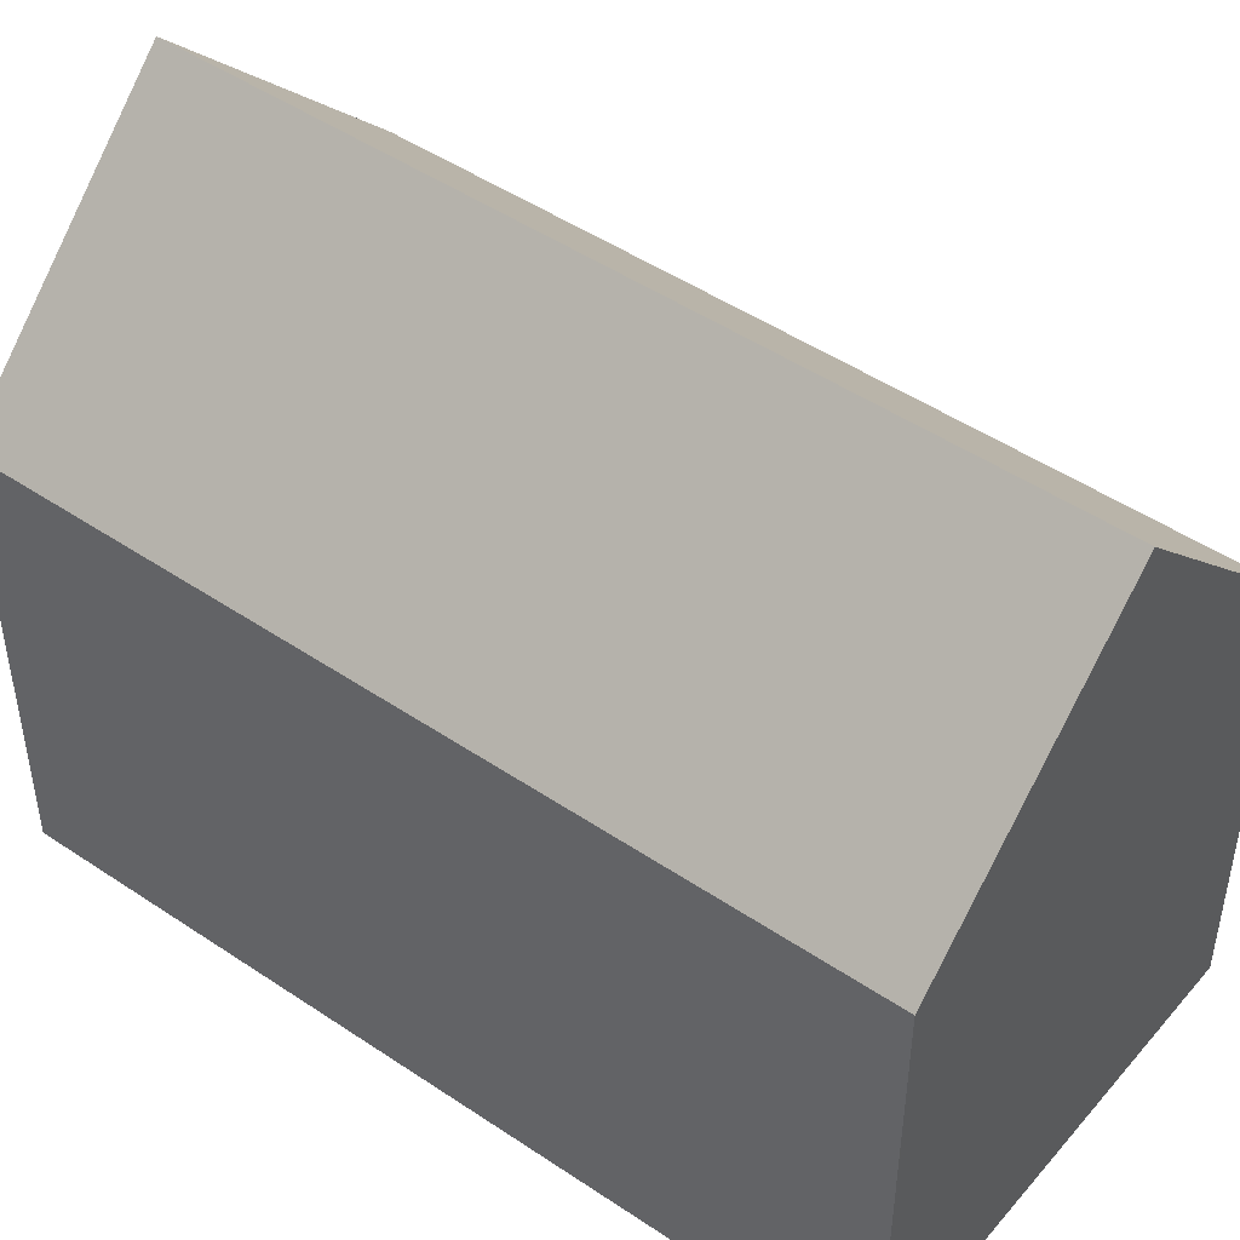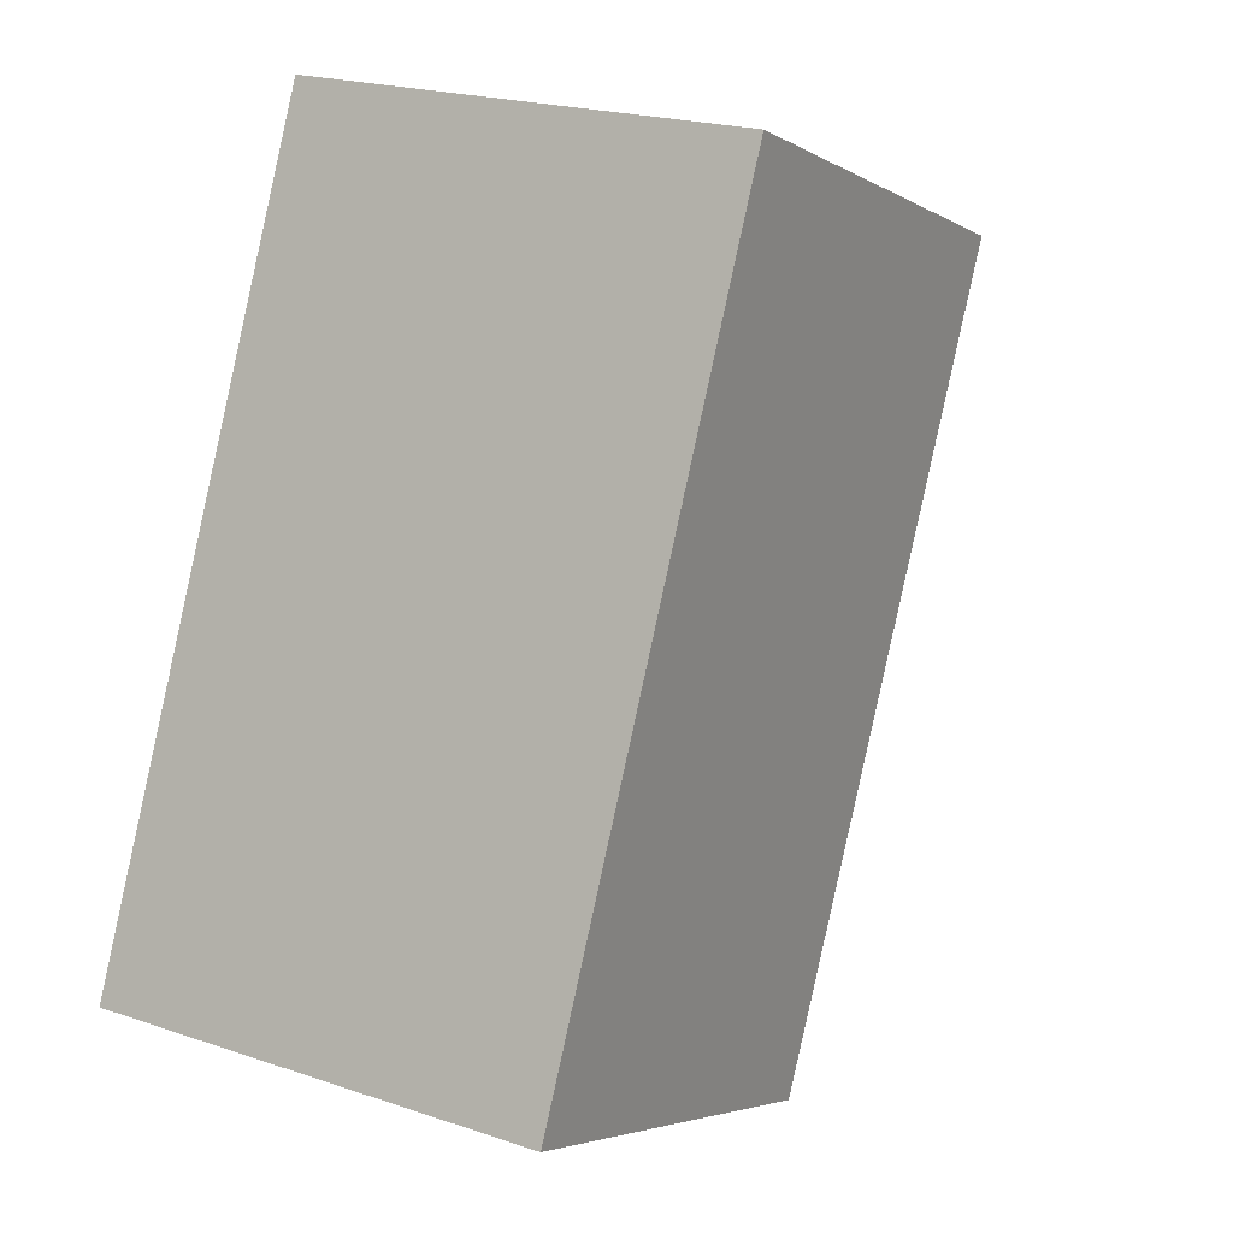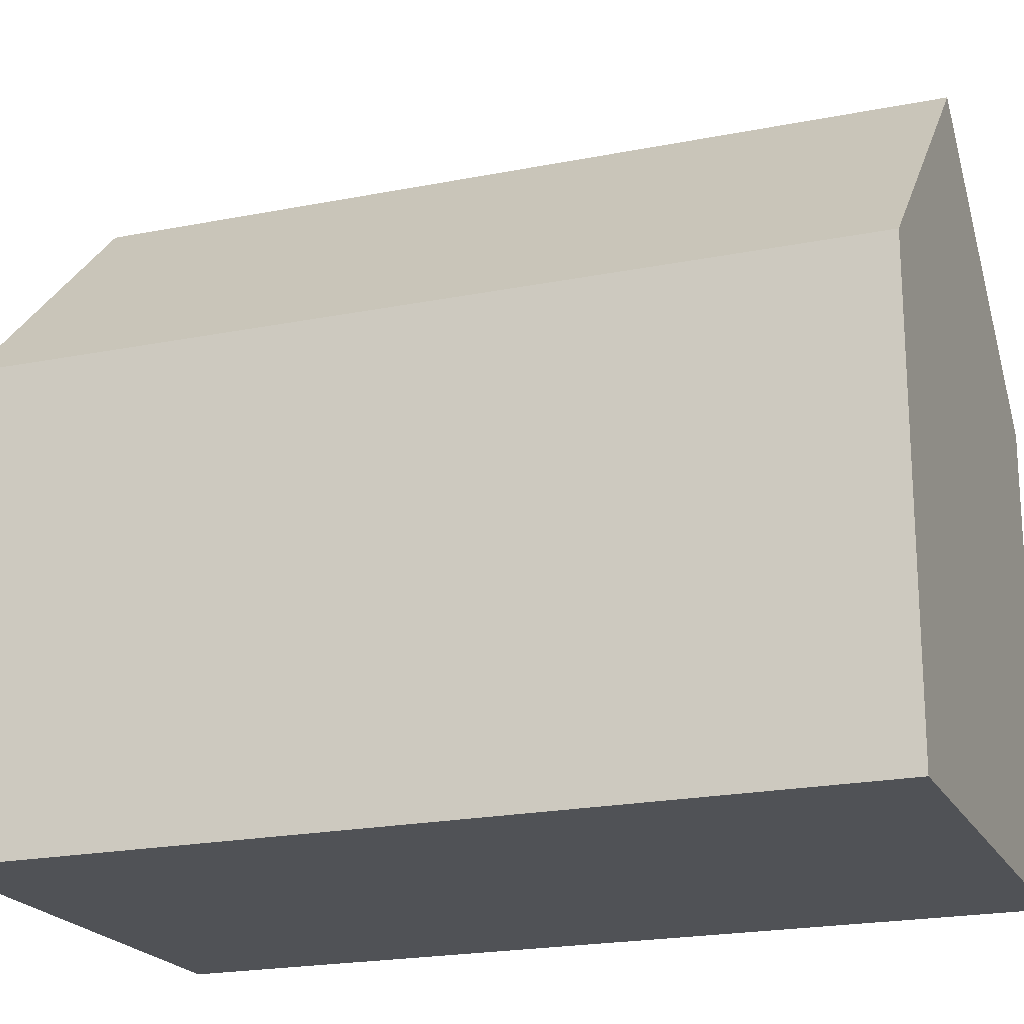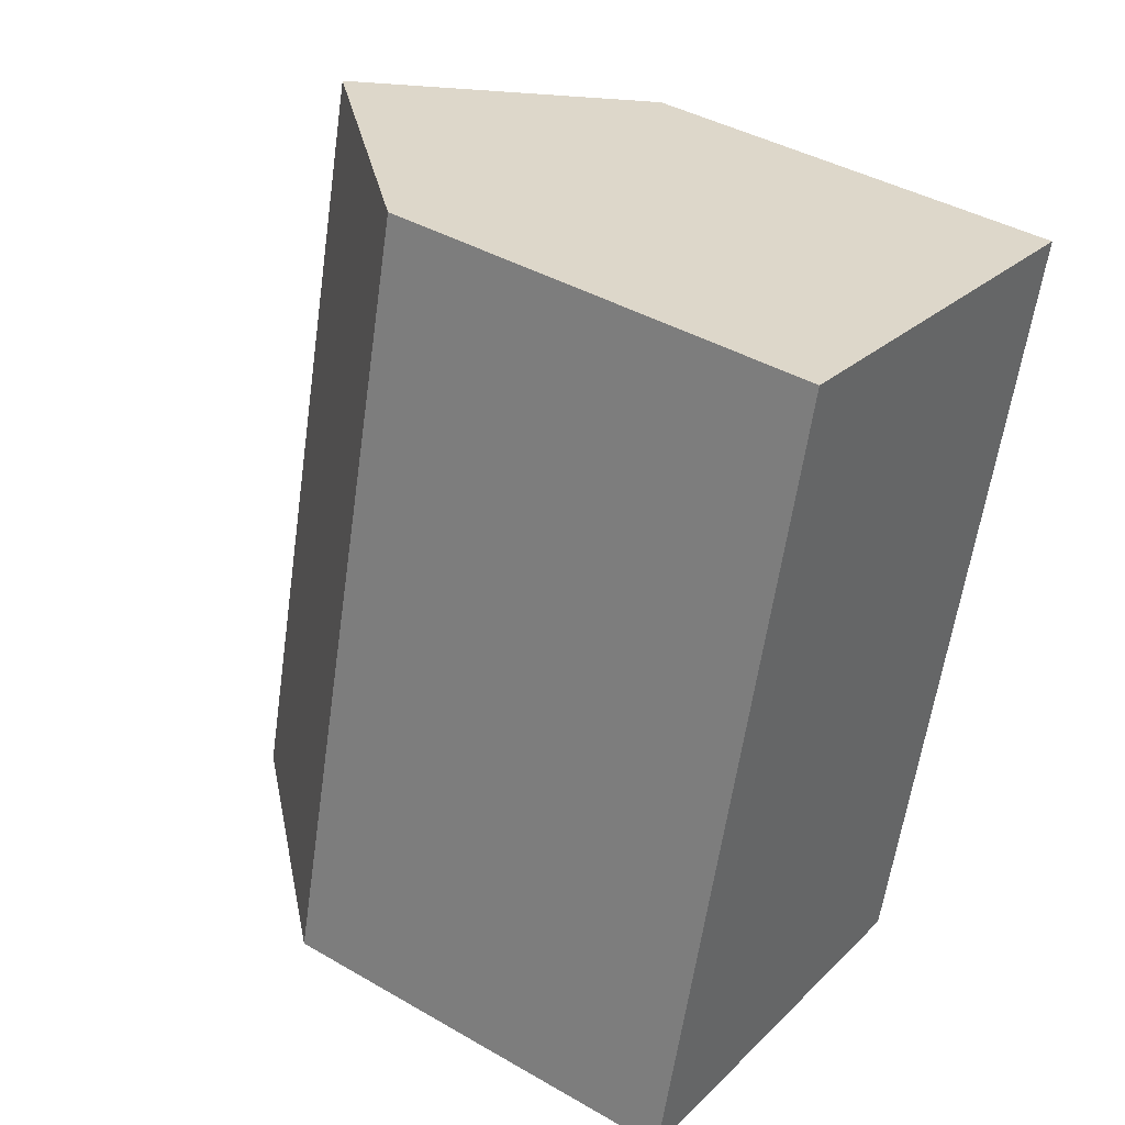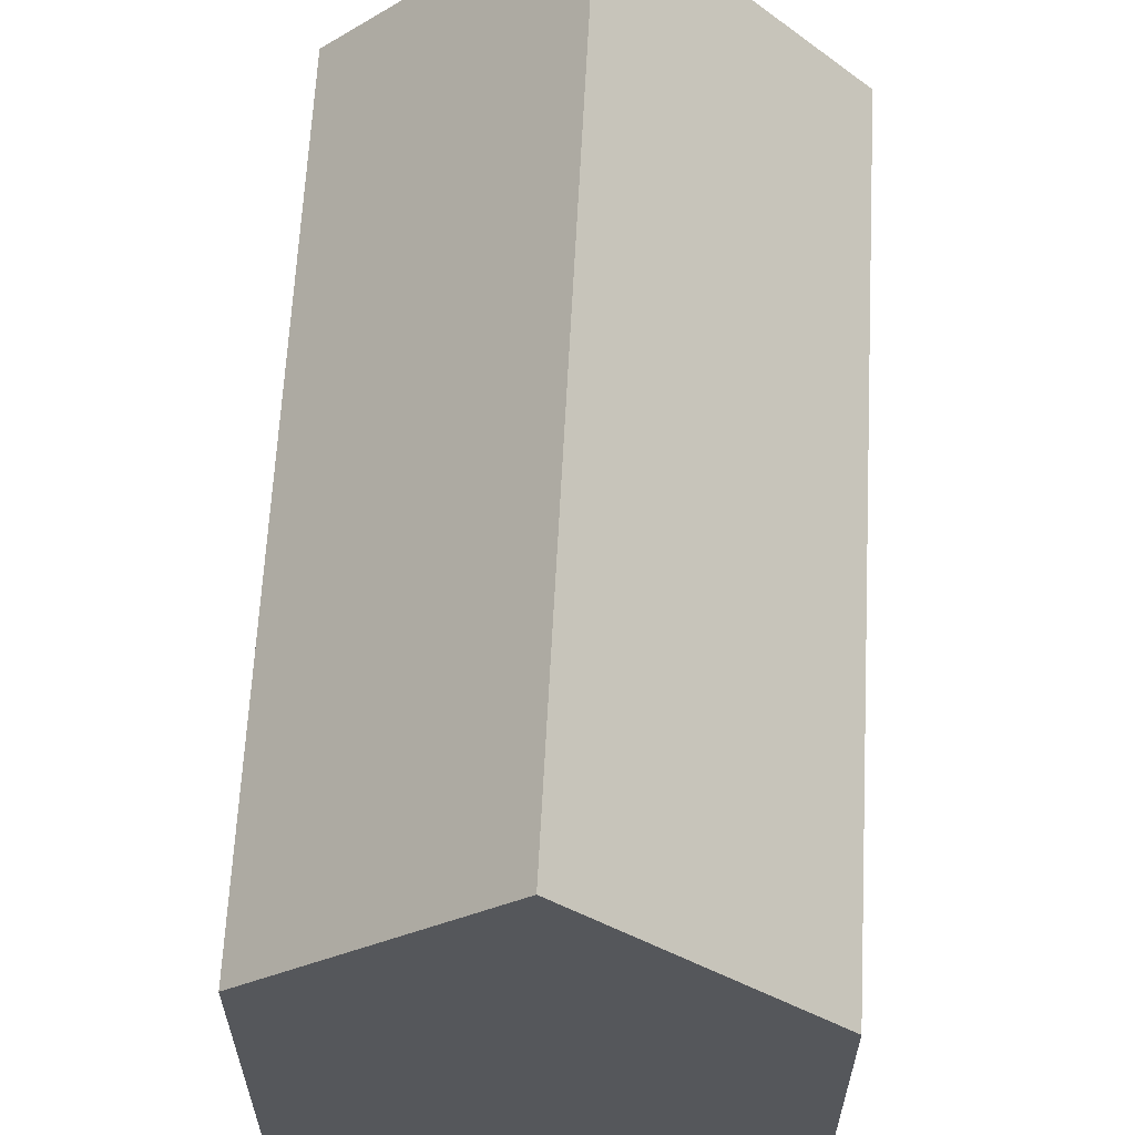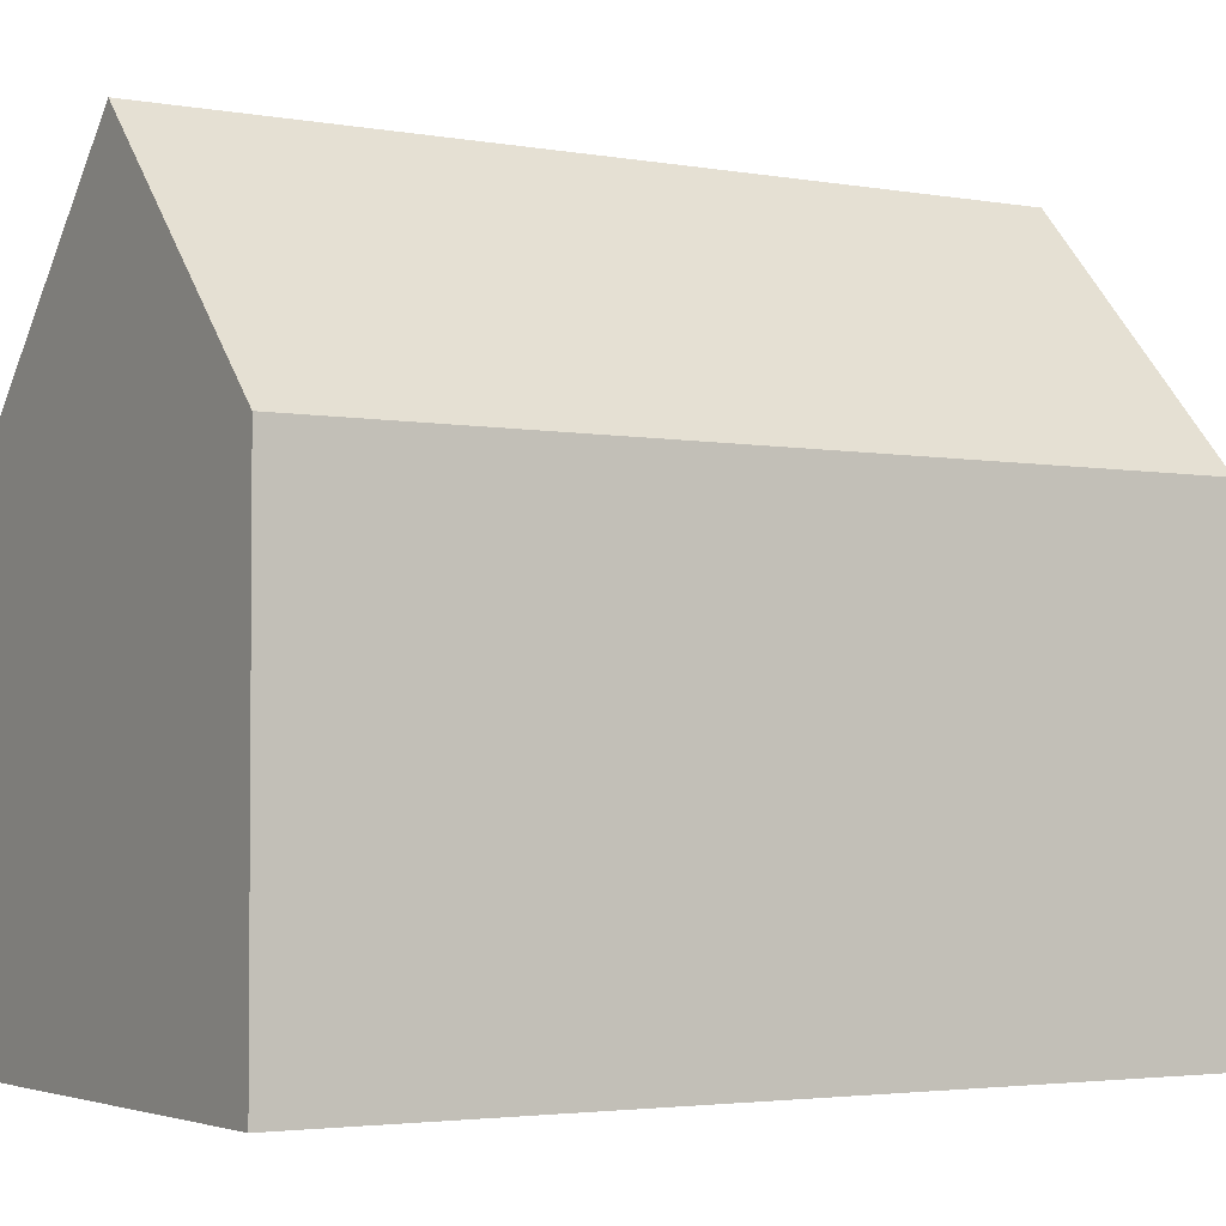
<metadata>
{"format":"obj","ext":"obj","renderer":"f3d","projection":"perspective","resolution":1024,"background":"white","views":[{"elev":48.1,"azim":-38.7,"up":"+Y"},{"elev":-4.1,"azim":29.7,"up":"+Z"},{"elev":-20.9,"azim":-56.0,"up":"+Y"},{"elev":41.1,"azim":-54.9,"up":"+Z"},{"elev":63.2,"azim":17.2,"up":"+Y"},{"elev":-2.9,"azim":71.6,"up":"+Y"}]}
</metadata>
<code>
v  10.33 10.17 -2.226
v  9.786 15.62 17.14
v  14.91 10.2 15.94
v  5.158 15.62 -1.111
v  5.053 10.61 18.25
v  3.322 10.19 13.1
v  4.651 10.19 18.34
v  2.04 10.19 8.044
v  0.469 10.68 -0.101
v  0 10.19 6.238e-16
v  4.651 -1.123e-15 18.34
v  14.91 -9.762e-16 15.94
v  5.053 -1.117e-15 18.25
v  9.786 -1.05e-15 17.14
v  10.33 1.363e-16 -2.226
v  5.158 6.803e-17 -1.111
v  0 0 0
v  0.469 6.184e-18 -0.101
v  2.04 -4.926e-16 8.044
v  3.322 -8.023e-16 13.1
g defaultobject
f 1 2 3
f 2 1 4
f 5 6 7
f 6 5 2
f 6 2 4
f 6 4 8
f 8 4 9
f 8 9 10
f 5 3 2
f 3 5 7
f 3 7 11
f 3 11 12
f 12 11 13
f 12 13 14
f 12 1 3
f 1 12 15
f 1 9 4
f 9 1 15
f 9 15 10
f 10 15 16
f 10 16 17
f 17 16 18
f 17 8 10
f 8 17 19
f 8 19 6
f 6 19 7
f 7 19 20
f 7 20 11
f 14 15 12
f 15 14 16
f 16 14 13
f 16 13 18
f 18 13 11
f 18 11 19
f 18 19 17
f 19 11 20

</code>
